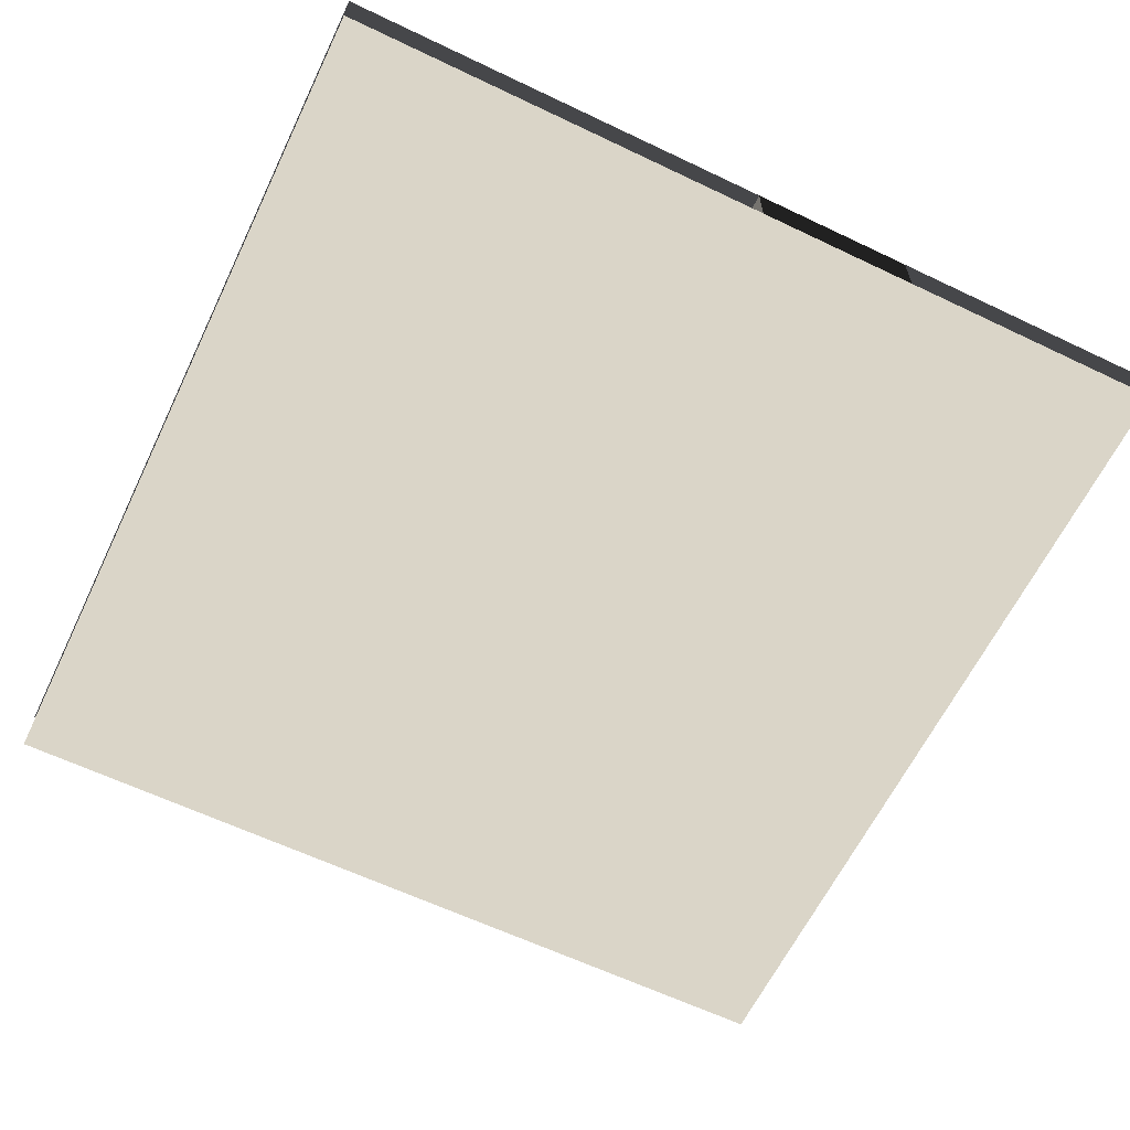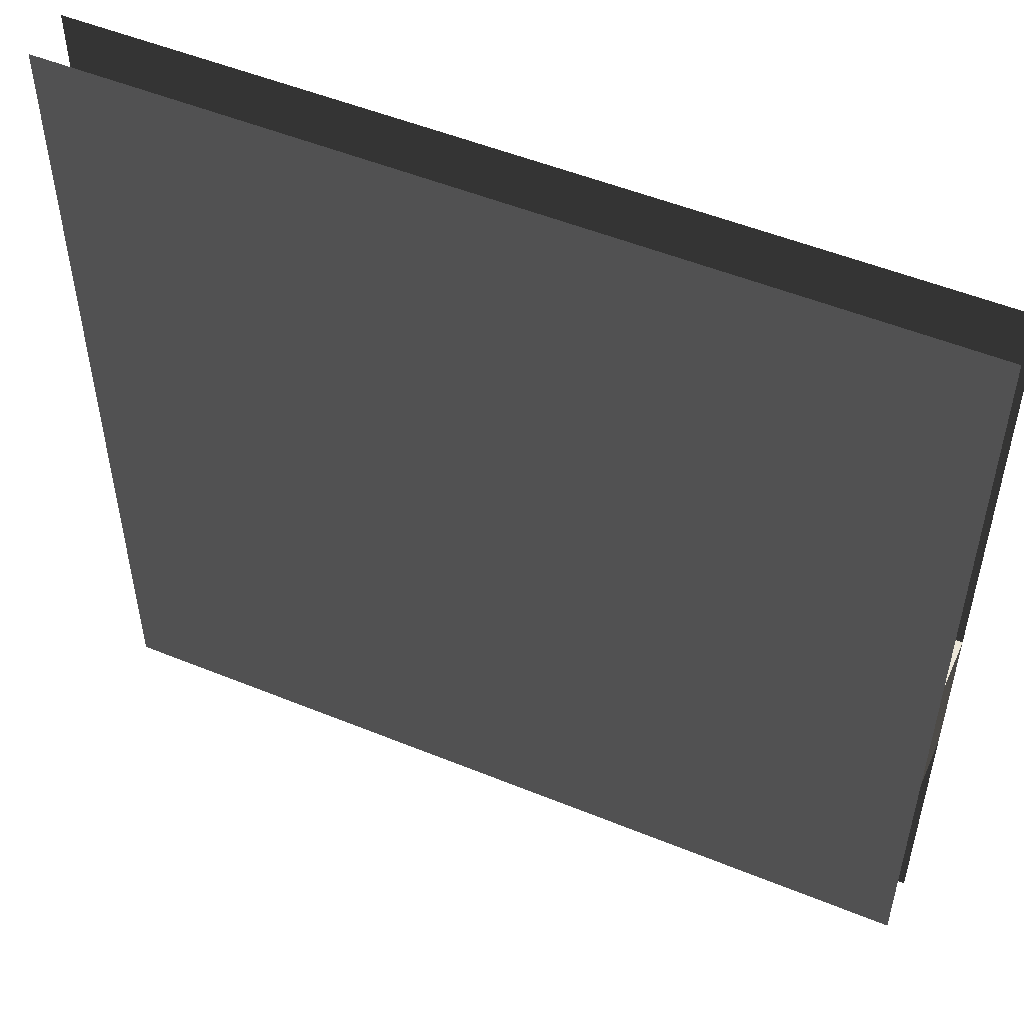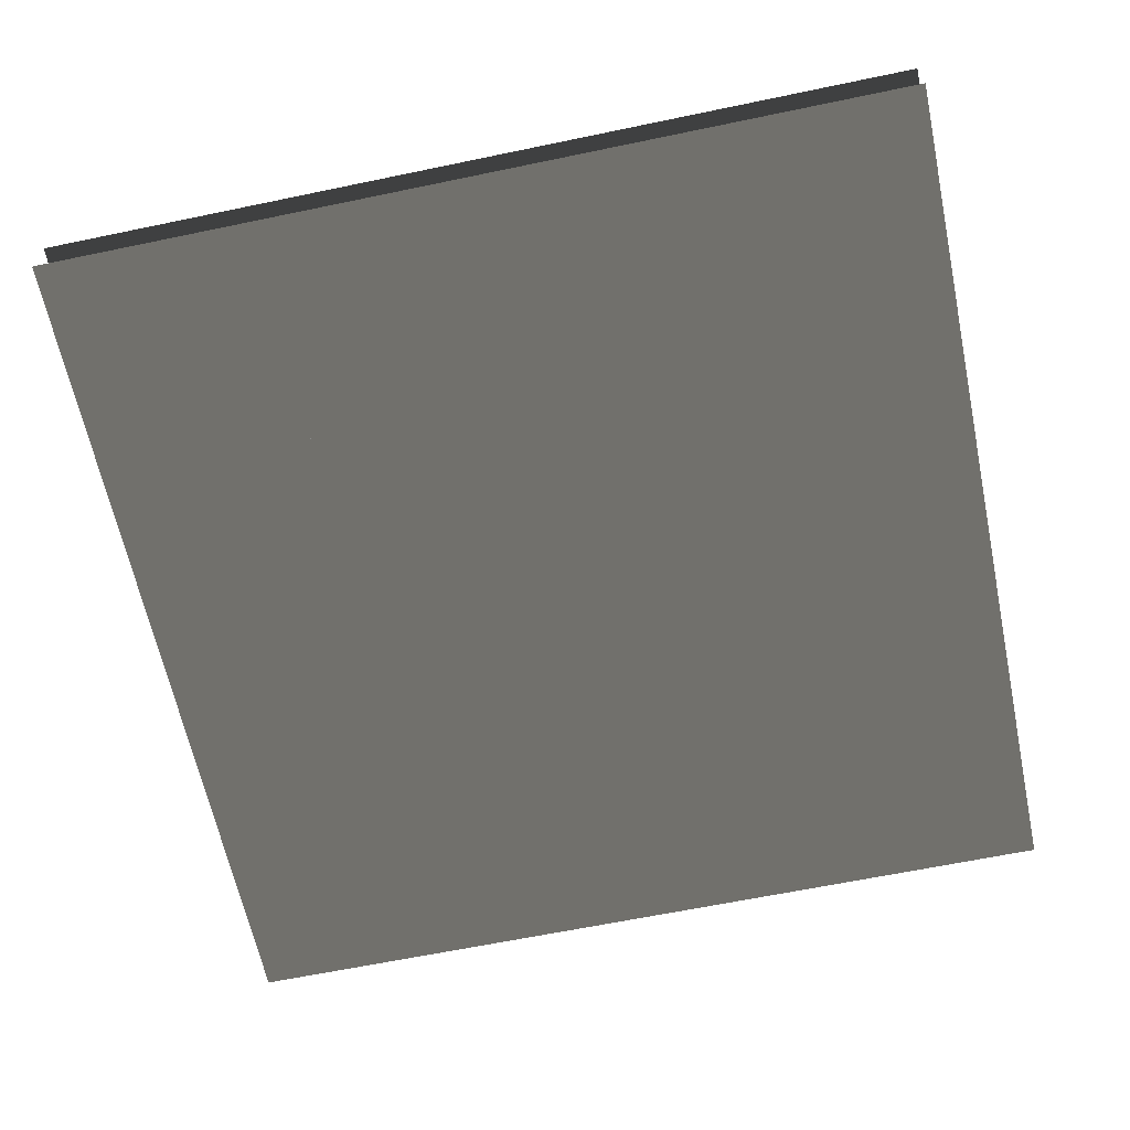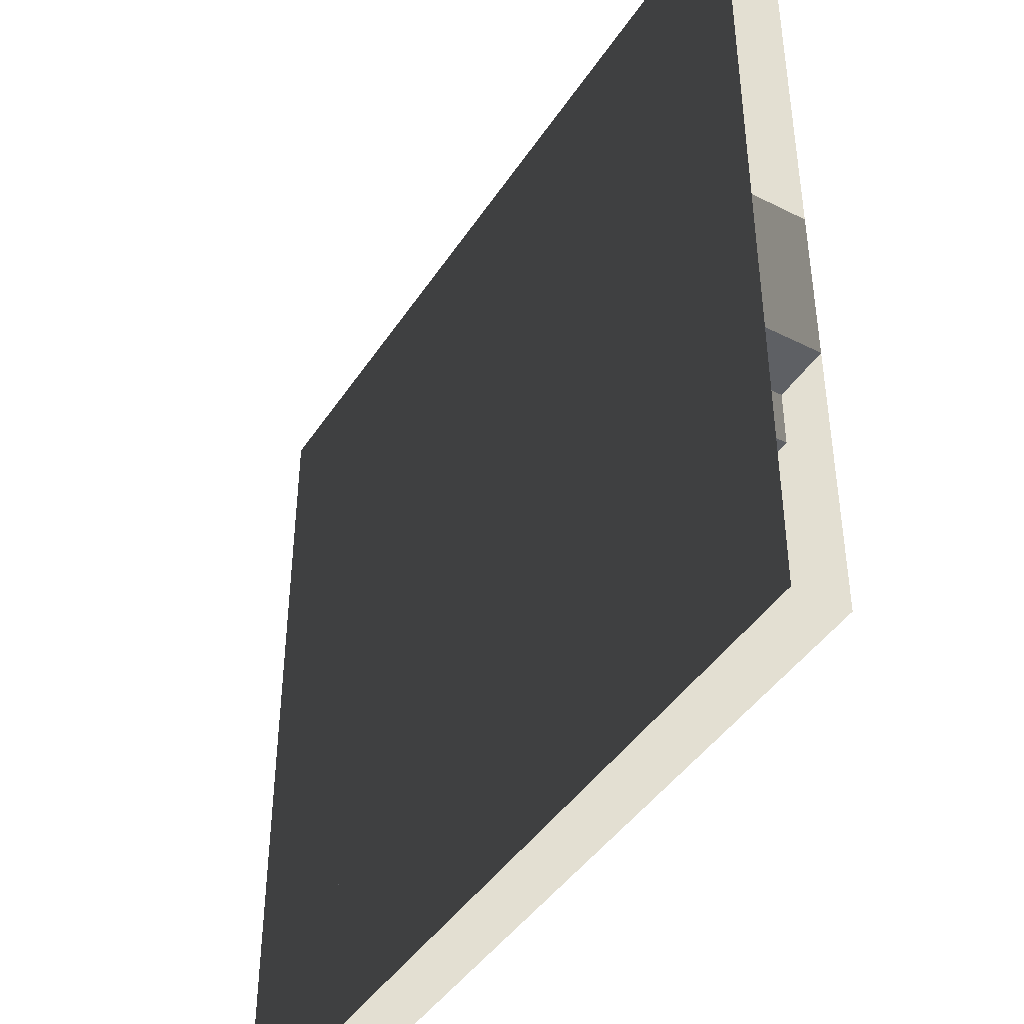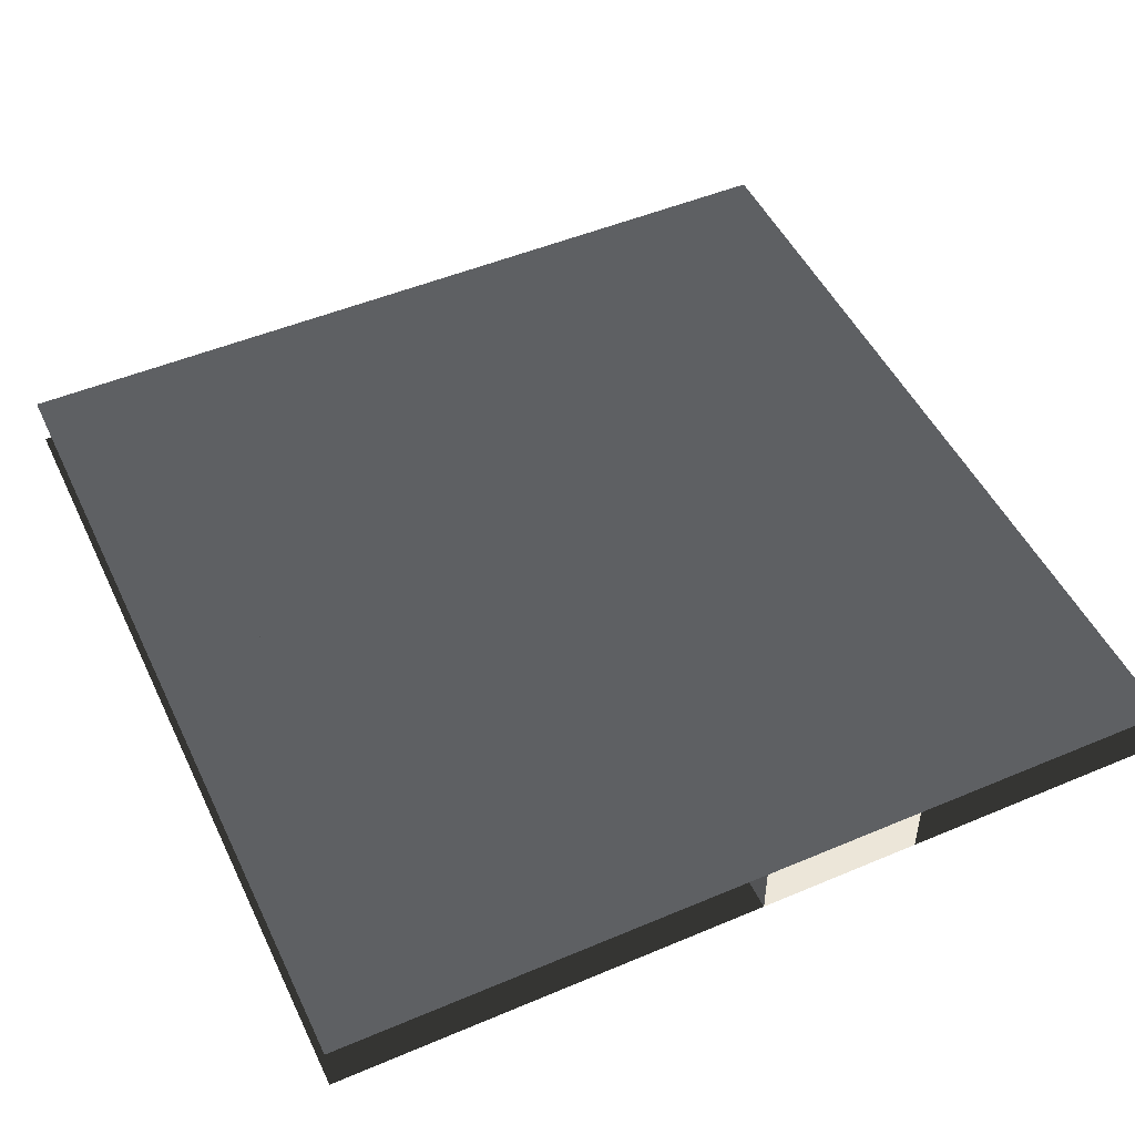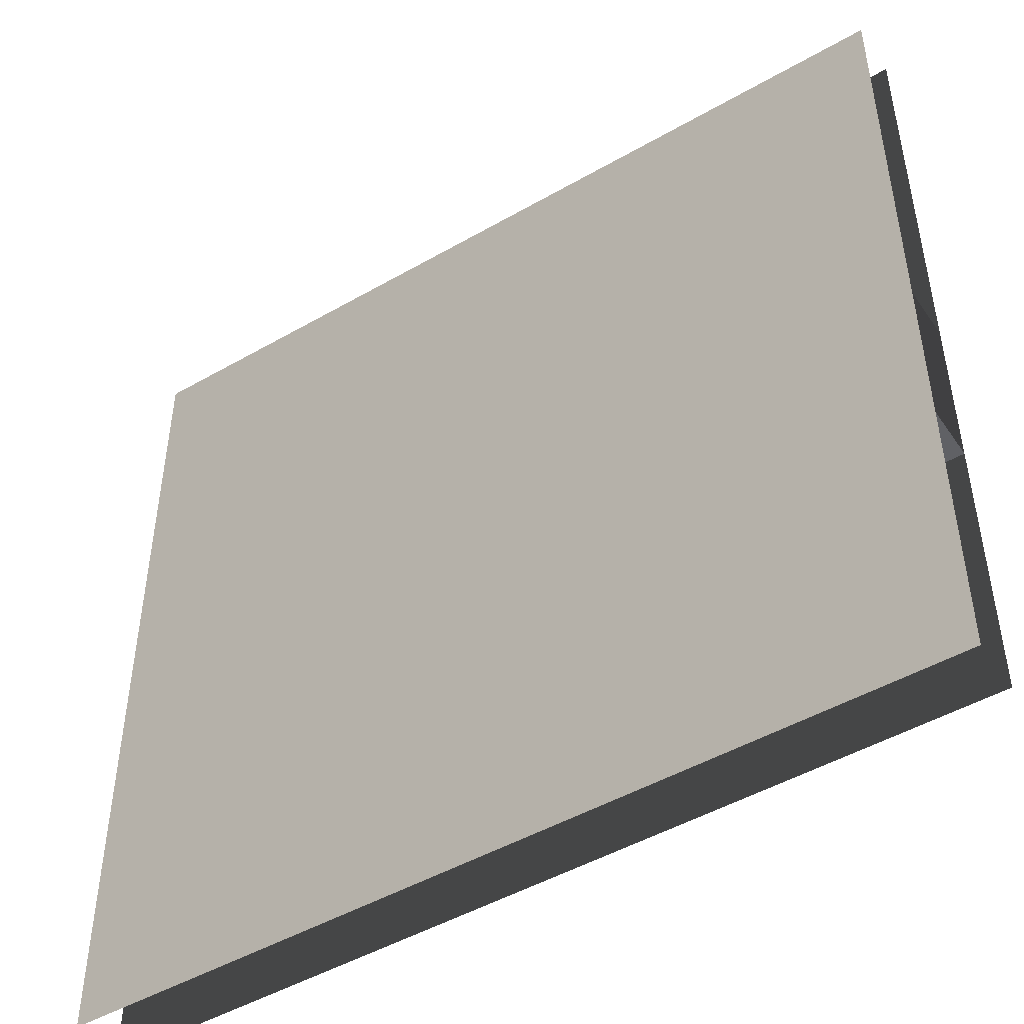
<metadata>
{"format":"obj","ext":"obj","renderer":"f3d","projection":"perspective","resolution":1024,"background":"white","views":[{"elev":-62.6,"azim":64.2,"up":"+Y"},{"elev":51.8,"azim":23.8,"up":"+Z"},{"elev":-63.5,"azim":11.9,"up":"+Y"},{"elev":-43.1,"azim":-120.8,"up":"+Z"},{"elev":49.5,"azim":65.0,"up":"+Y"},{"elev":-47.9,"azim":32.9,"up":"+Z"}]}
</metadata>
<code>
v 0.5 -0.5 -0.5
v 0.5 -0.5 0.5
v -0.5 -0.5 -0.5
v -0.5 -0.5 0.5
f 3 4 2 1
v 0.5 -0.4375 -0.5
v 0.5 -0.4375 0.5
v -0.5 -0.4375 -0.5
v -0.5 -0.4375 0.5
f 7 8 6 5
v 0.5 -0.5 -0.1875
v 0.5 -0.4375 -0.1875
v 0.4375 -0.5 -0.1875
v 0.4375 -0.4375 -0.1875
f 11 12 10 9
v 0.5 -0.5 -0.125
v 0.5 -0.4375 -0.125
f 13 14 10 9
v 0.5 -0.5 -0.0625
v 0.5 -0.4375 -0.0625
f 15 16 14 13
v 0.5 -0.5 0
v 0.4375 -0.5 0
v 0.5 -0.4375 0
v 0.4375 -0.4375 0
f 19 20 18 17
f 17 19 16 15
v 0.4375 -0.5 -0.25
v 0.4375 -0.4375 -0.25
v 0.375 -0.5 -0.25
v 0.375 -0.4375 -0.25
f 23 24 22 21
f 11 12 22 21
v 0.4375 -0.5 0.0625
v 0.375 -0.5 0.0625
v 0.4375 -0.4375 0.0625
v 0.375 -0.4375 0.0625
f 27 28 26 25
f 25 27 20 18
v 0.375 -0.5 -0.3125
v 0.375 -0.4375 -0.3125
v 0.3125 -0.5 -0.3125
v 0.3125 -0.4375 -0.3125
f 31 32 30 29
f 23 24 30 29
v 0.375 -0.5 0.125
v 0.3125 -0.5 0.125
v 0.375 -0.4375 0.125
v 0.3125 -0.4375 0.125
f 35 36 34 33
f 33 35 28 26
v 0.25 -0.5 -0.3125
v 0.25 -0.4375 -0.3125
f 37 38 32 31
v 0.3125 -0.5 0.1875
v 0.25 -0.5 0.1875
v 0.3125 -0.4375 0.1875
v 0.25 -0.4375 0.1875
f 41 42 40 39
f 39 41 36 34
v 0.25 -0.5 -0.375
v 0.25 -0.4375 -0.375
v 0.1875 -0.5 -0.375
v 0.1875 -0.4375 -0.375
f 45 46 44 43
f 37 38 44 43
v 0.25 -0.5 0.25
v 0.1875 -0.5 0.25
v 0.25 -0.4375 0.25
v 0.1875 -0.4375 0.25
f 49 50 48 47
f 47 49 42 40
v 0.125 -0.5 -0.375
v 0.125 -0.4375 -0.375
f 51 52 46 45
v 0.1875 -0.5 0.3125
v 0.125 -0.5 0.3125
v 0.1875 -0.4375 0.3125
v 0.125 -0.4375 0.3125
f 55 56 54 53
f 53 55 50 48
v 0.0625 -0.5 -0.375
v 0.0625 -0.4375 -0.375
f 57 58 52 51
v 0.125 -0.5 0.375
v 0.0625 -0.5 0.375
v 0.125 -0.4375 0.375
v 0.0625 -0.4375 0.375
f 61 62 60 59
f 59 61 56 54
v -0 -0.5 -0.375
v -0 -0.4375 -0.375
f 63 64 58 57
v -0 -0.5 0.375
v -0 -0.4375 0.375
f 62 66 65 60
v -0.0625 -0.5 -0.375
v -0.0625 -0.4375 -0.375
f 67 68 64 63
v -0.0625 -0.5 0.375
v -0.0625 -0.4375 0.375
f 66 70 69 65
v -0.125 -0.5 -0.375
v -0.125 -0.4375 -0.375
f 71 72 68 67
v -0.125 -0.5 0.375
v -0.125 -0.4375 0.375
f 70 74 73 69
v -0.125 -0.5 0.3125
v -0.125 -0.4375 0.3125
f 73 74 76 75
v -0.1875 -0.5 -0.375
v -0.1875 -0.4375 -0.375
f 77 78 72 71
v -0.1875 -0.5 0.3125
v -0.1875 -0.4375 0.3125
f 76 80 79 75
v -0.1875 -0.5 0.25
v -0.1875 -0.4375 0.25
f 79 80 82 81
v -0.25 -0.5 -0.375
v -0.25 -0.4375 -0.375
f 83 84 78 77
v -0.25 -0.5 -0.3125
v -0.25 -0.4375 -0.3125
f 85 86 84 83
v -0.25 -0.5 0.25
v -0.25 -0.4375 0.25
f 82 88 87 81
v -0.25 -0.5 0.1875
v -0.25 -0.4375 0.1875
f 87 88 90 89
v -0.3125 -0.5 -0.3125
v -0.3125 -0.4375 -0.3125
f 91 92 86 85
v -0.3125 -0.5 0.1875
v -0.3125 -0.4375 0.1875
f 90 94 93 89
v -0.3125 -0.5 0.125
v -0.3125 -0.4375 0.125
f 93 94 96 95
v -0.375 -0.5 -0.3125
v -0.375 -0.4375 -0.3125
f 97 98 92 91
v -0.375 -0.5 -0.25
v -0.375 -0.4375 -0.25
f 99 100 98 97
v -0.375 -0.5 0.125
v -0.375 -0.4375 0.125
f 96 102 101 95
v -0.375 -0.5 0.0625
v -0.375 -0.4375 0.0625
f 101 102 104 103
v -0.4375 -0.5 -0.25
v -0.4375 -0.4375 -0.25
f 105 106 100 99
v -0.4375 -0.5 -0.1875
v -0.4375 -0.4375 -0.1875
f 107 108 106 105
v -0.4375 -0.5 0.0625
v -0.4375 -0.4375 0.0625
f 104 110 109 103
v -0.4375 -0.5 0
v -0.4375 -0.4375 0
f 109 110 112 111
v -0.5 -0.5 -0.1875
v -0.5 -0.4375 -0.1875
f 113 114 108 107
v -0.5 -0.5 -0.125
v -0.5 -0.4375 -0.125
f 115 116 114 113
v -0.5 -0.5 -0.0625
v -0.5 -0.4375 -0.0625
f 117 118 116 115
v -0.5 -0.5 0
v -0.5 -0.4375 0
f 112 120 119 111
f 119 120 118 117

</code>
